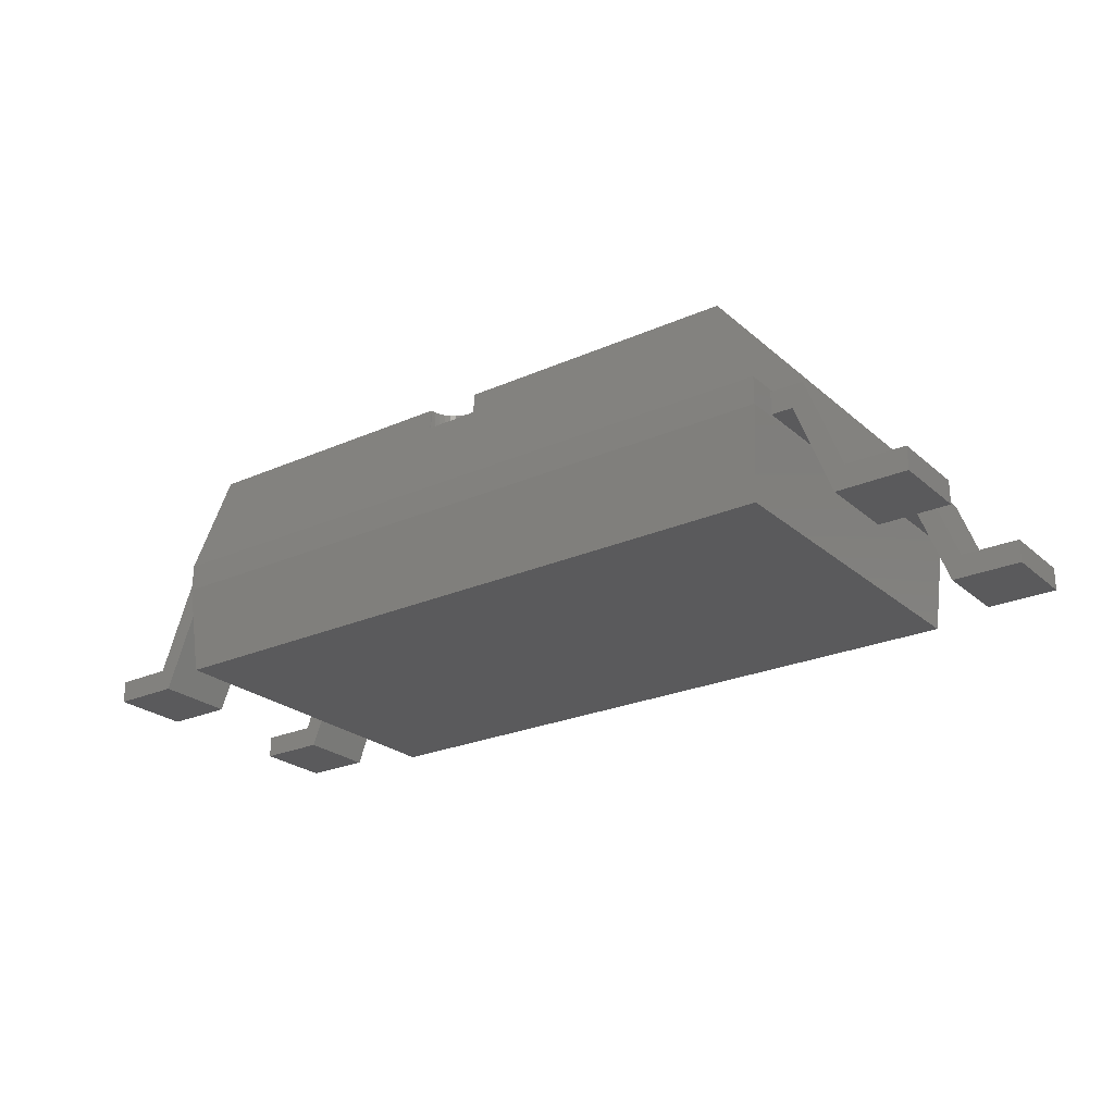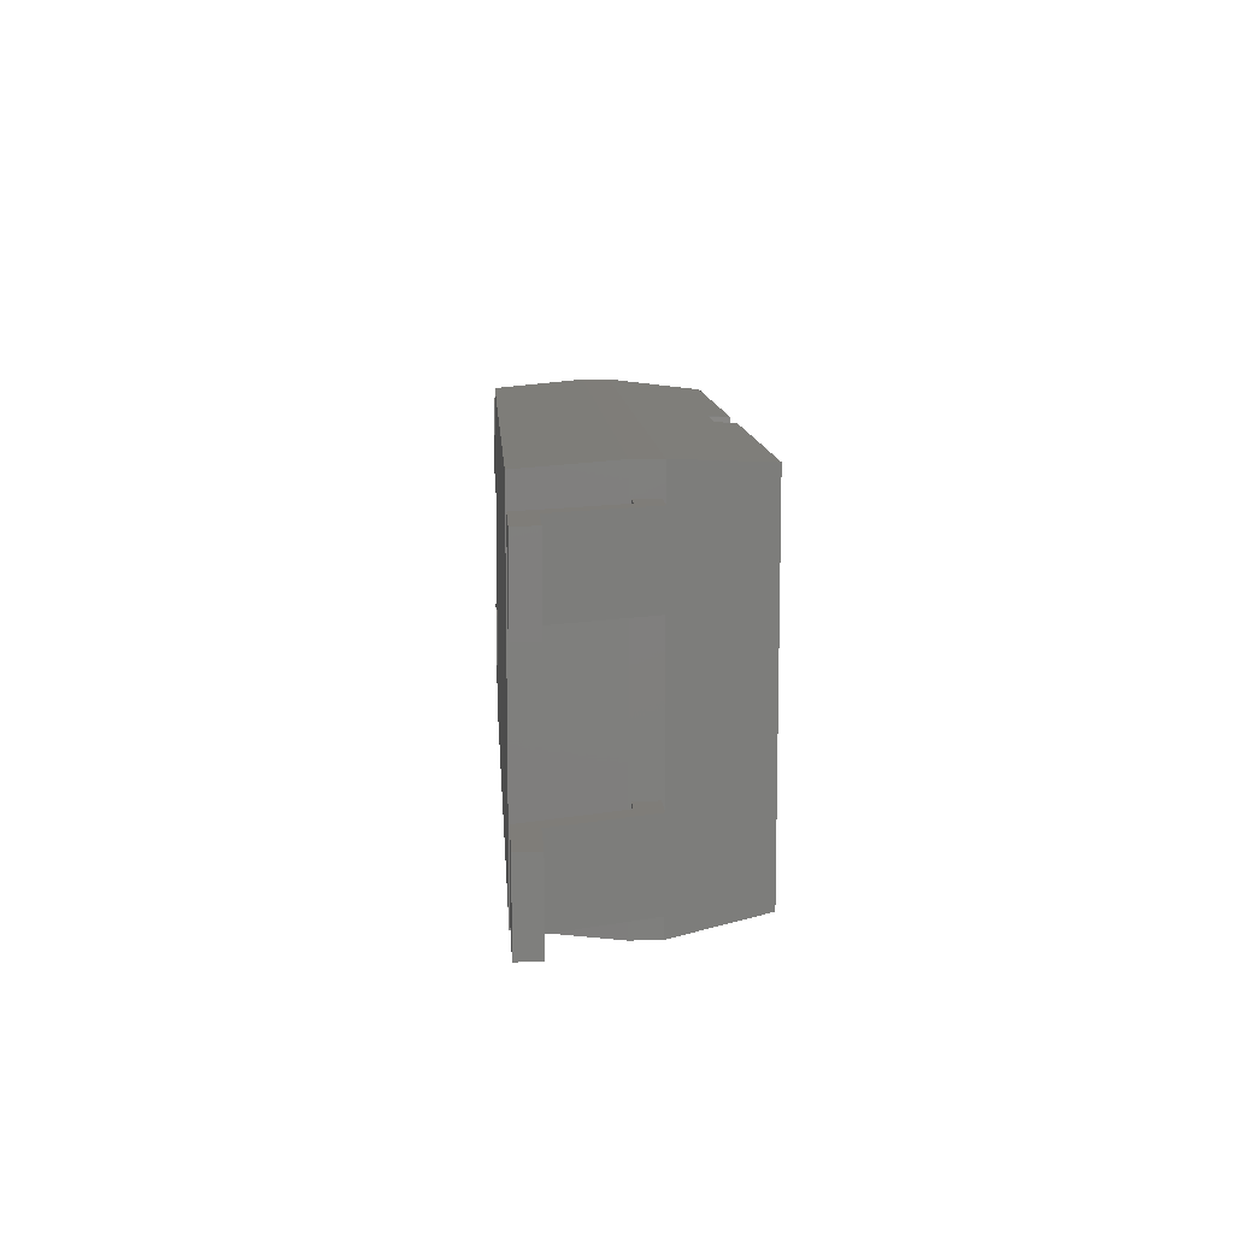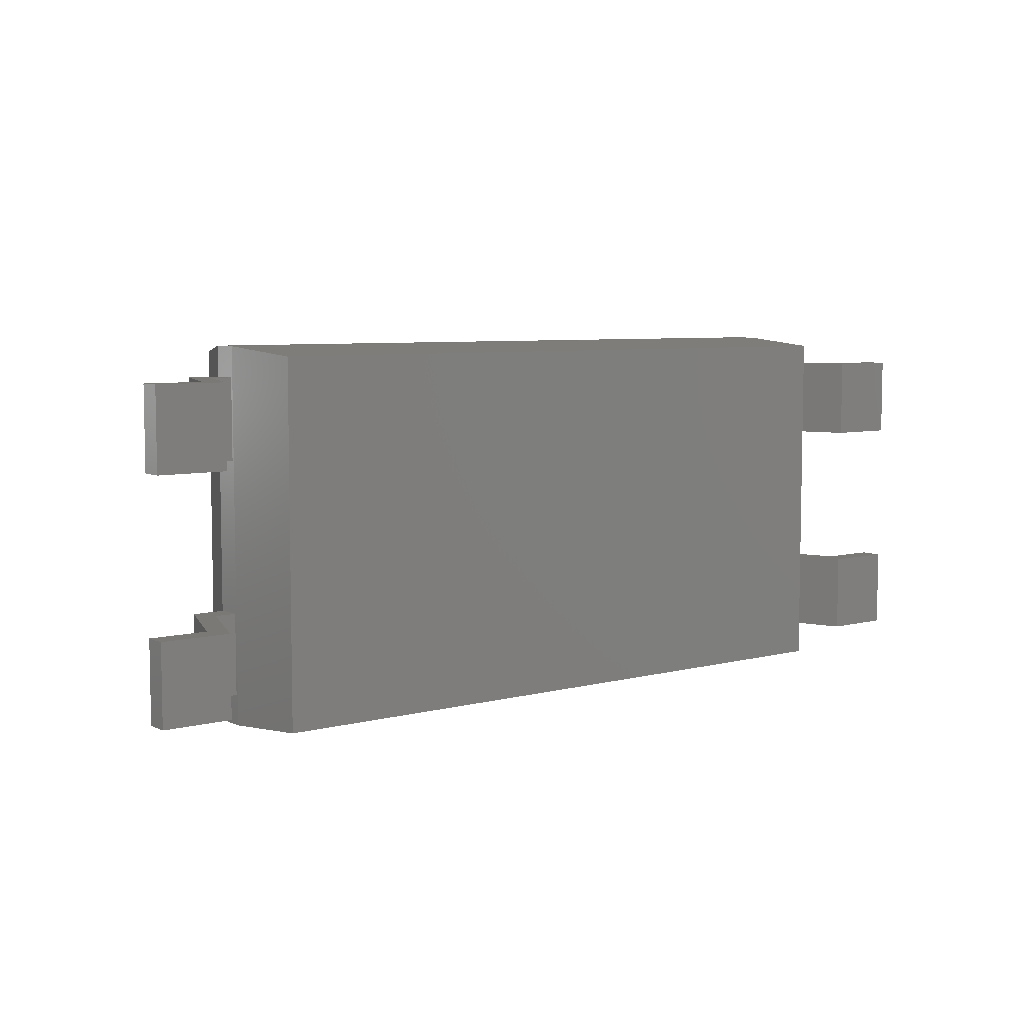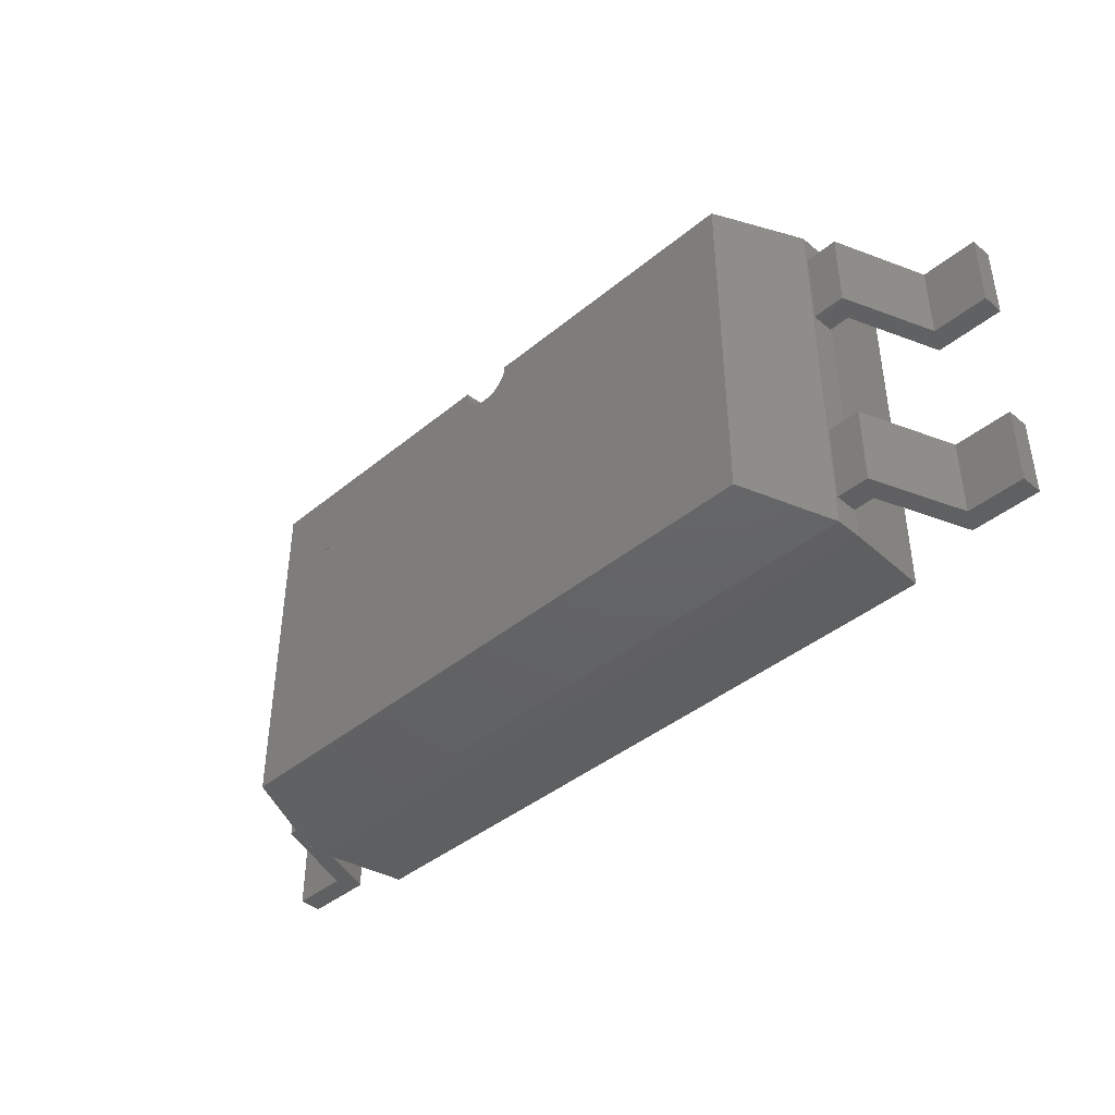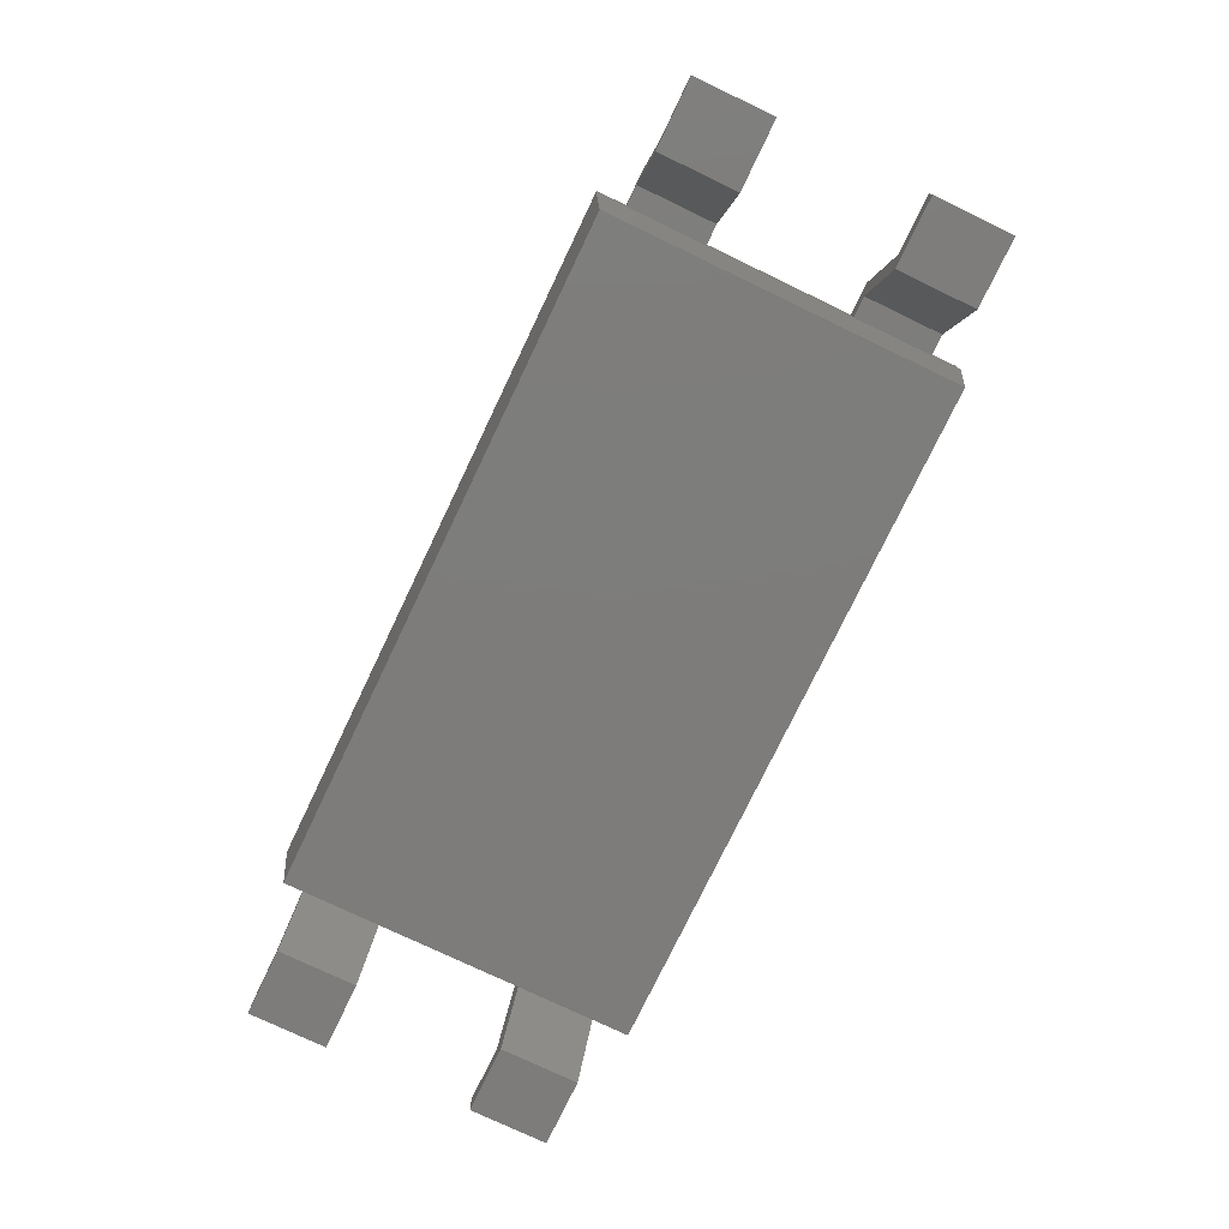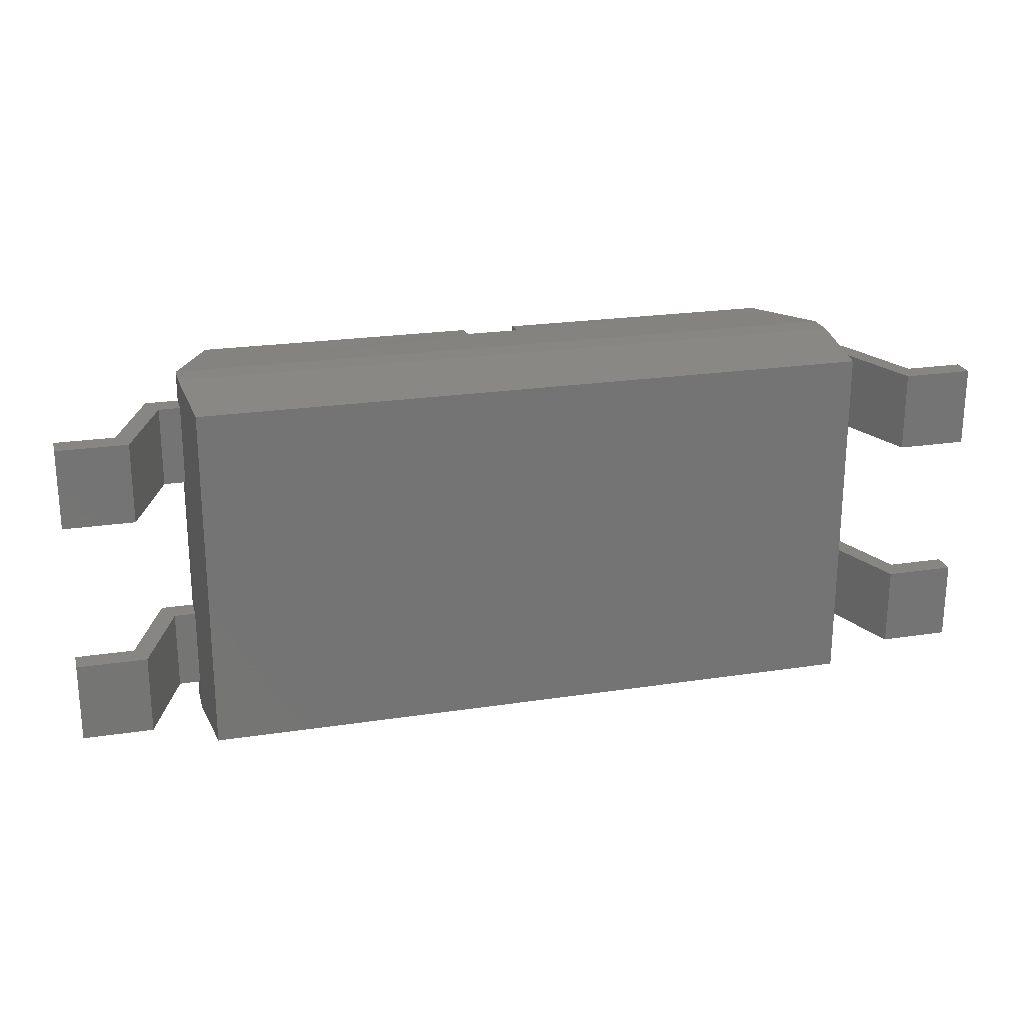
<metadata>
{"format":"stl","ext":"stl","renderer":"f3d","projection":"perspective","resolution":1024,"background":"white","views":[{"elev":-24.5,"azim":-144.0,"up":"+Z"},{"elev":10.9,"azim":-93.7,"up":"+Y"},{"elev":6.5,"azim":142.6,"up":"+Y"},{"elev":-41.5,"azim":44.8,"up":"+Y"},{"elev":-76.2,"azim":64.4,"up":"+Z"},{"elev":22.8,"azim":165.4,"up":"+Y"}]}
</metadata>
<code>
# stl→obj: 183 verts, 341 faces
v -104.1 50 91
v -96.65 51.48 91
v -96.51 50 91
v -97.09 52.9 91
v -97.79 54.21 91
v -98.73 55.36 91
v -99.88 56.3 91
v -101.2 57 91
v -102.6 57.43 91
v -104.1 57.58 91
v -105.6 57.43 91
v -107 57 91
v -108.3 56.3 91
v -109.4 55.36 91
v -110.4 54.21 91
v -111.1 52.9 91
v -111.5 51.48 91
v -111.7 50 91
v -111.5 48.52 91
v -111.1 47.1 91
v -110.4 45.79 91
v -109.4 44.64 91
v -108.3 43.7 91
v -107 43 91
v -105.6 42.57 91
v -104.1 42.42 91
v -102.6 42.57 91
v -101.2 43 91
v -99.88 43.7 91
v -98.73 44.64 91
v -97.79 45.79 91
v -97.09 47.1 91
v -96.65 48.52 91
v -104.1 50 91.1
v -96.51 50 91.1
v -96.65 51.48 91.1
v -97.09 52.9 91.1
v -97.79 54.21 91.1
v -98.73 55.36 91.1
v -99.88 56.3 91.1
v -101.2 57 91.1
v -102.6 57.43 91.1
v -104.1 57.58 91.1
v -105.6 57.43 91.1
v -107 57 91.1
v -108.3 56.3 91.1
v -109.4 55.36 91.1
v -110.4 54.21 91.1
v -111.1 52.9 91.1
v -111.5 51.48 91.1
v -111.7 50 91.1
v -111.5 48.52 91.1
v -111.1 47.1 91.1
v -110.4 45.79 91.1
v -109.4 44.64 91.1
v -108.3 43.7 91.1
v -107 43 91.1
v -105.6 42.57 91.1
v -104.1 42.42 91.1
v -102.6 42.57 91.1
v -101.2 43 91.1
v -99.88 43.7 91.1
v -98.73 44.64 91.1
v -97.79 45.79 91.1
v -97.09 47.1 91.1
v -96.65 48.52 91.1
v 134.8 77.06 91
v 12 77.06 91
v 134.8 -77.06 91
v 11.77 74.72 91
v 11.09 72.47 91
v 9.978 70.39 91
v 8.485 68.57 91
v 6.667 67.08 91
v 4.592 65.97 91
v 2.341 65.29 91
v 7.348e-16 65.06 91
v -134.8 -77.06 91
v -2.341 65.29 91
v -4.592 65.97 91
v -6.667 67.08 91
v -8.485 68.57 91
v -9.978 70.39 91
v -11.09 72.47 91
v -11.77 74.72 91
v -12 77.06 91
v -134.8 77.06 91
v -148.1 -77.06 0
v 148.1 77.06 0
v 148.1 -77.06 0
v -148.1 77.06 0
v -12 77.06 81.9
v -12 77.85 81.9
v -11.77 74.72 81.9
v -11.09 72.47 81.9
v -9.978 70.39 81.9
v -8.485 68.57 81.9
v -6.667 67.08 81.9
v -4.592 65.97 81.9
v -2.341 65.29 81.9
v 7.348e-16 65.06 81.9
v 2.341 65.29 81.9
v 4.592 65.97 81.9
v 6.667 67.08 81.9
v 8.485 68.57 81.9
v 9.978 70.39 81.9
v 11.09 72.47 81.9
v 11.77 74.72 81.9
v 12 77.06 81.9
v 12 77.85 81.9
v 0 77.85 81.9
v 151.5 -80.5 51.5
v 151.5 80.5 51.5
v -151.5 -80.5 51.5
v -151.5 80.5 51.5
v 151.5 -80.5 39.5
v 151.5 80.5 39.5
v -151.5 -80.5 39.5
v -151.5 80.5 39.5
v -206.5 67.5 10
v -206.5 67.5 0
v -206.5 32.5 0
v -206.5 32.5 10
v -151.5 32.5 50.5
v -151.5 32.5 40.5
v -151.5 67.5 40.5
v -151.5 67.5 50.5
v -160.7 67.5 40.5
v -165.7 67.5 50.5
v -176.1 67.5 0
v -181.1 67.5 10
v -165.7 32.5 50.5
v -160.7 32.5 40.5
v -181.1 32.5 10
v -176.1 32.5 0
v -206.5 -32.5 10
v -206.5 -32.5 0
v -206.5 -67.5 0
v -206.5 -67.5 10
v -151.5 -67.5 50.5
v -151.5 -67.5 40.5
v -151.5 -32.5 40.5
v -151.5 -32.5 50.5
v -160.7 -32.5 40.5
v -165.7 -32.5 50.5
v -176.1 -32.5 0
v -181.1 -32.5 10
v -165.7 -67.5 50.5
v -160.7 -67.5 40.5
v -181.1 -67.5 10
v -176.1 -67.5 0
v 206.5 -67.5 10
v 206.5 -67.5 0
v 206.5 -32.5 0
v 206.5 -32.5 10
v 151.5 -32.5 50.5
v 151.5 -32.5 40.5
v 151.5 -67.5 40.5
v 151.5 -67.5 50.5
v 160.7 -67.5 40.5
v 165.7 -67.5 50.5
v 176.1 -67.5 0
v 181.1 -67.5 10
v 165.7 -32.5 50.5
v 160.7 -32.5 40.5
v 181.1 -32.5 10
v 176.1 -32.5 0
v 206.5 32.5 10
v 206.5 32.5 0
v 206.5 67.5 0
v 206.5 67.5 10
v 151.5 67.5 50.5
v 151.5 67.5 40.5
v 151.5 32.5 40.5
v 151.5 32.5 50.5
v 160.7 32.5 40.5
v 165.7 32.5 50.5
v 176.1 32.5 0
v 181.1 32.5 10
v 165.7 67.5 50.5
v 160.7 67.5 40.5
v 181.1 67.5 10
v 176.1 67.5 0
f 1 2 3
f 1 4 2
f 1 5 4
f 1 6 5
f 1 7 6
f 1 8 7
f 1 9 8
f 1 10 9
f 1 11 10
f 1 12 11
f 1 13 12
f 1 14 13
f 1 15 14
f 1 16 15
f 1 17 16
f 1 18 17
f 1 19 18
f 1 20 19
f 1 21 20
f 1 22 21
f 1 23 22
f 1 24 23
f 1 25 24
f 1 26 25
f 1 27 26
f 1 28 27
f 1 29 28
f 1 30 29
f 1 31 30
f 1 32 31
f 1 33 32
f 1 3 33
f 34 35 36
f 34 36 37
f 34 37 38
f 34 38 39
f 34 39 40
f 34 40 41
f 34 41 42
f 34 42 43
f 34 43 44
f 34 44 45
f 34 45 46
f 34 46 47
f 34 47 48
f 34 48 49
f 34 49 50
f 34 50 51
f 34 51 52
f 34 52 53
f 34 53 54
f 34 54 55
f 34 55 56
f 34 56 57
f 34 57 58
f 34 58 59
f 34 59 60
f 34 60 61
f 34 61 62
f 34 62 63
f 34 63 64
f 34 64 65
f 34 65 66
f 34 66 35
f 3 36 35
f 2 37 36
f 4 38 37
f 5 39 38
f 6 40 39
f 7 41 40
f 8 42 41
f 9 43 42
f 10 44 43
f 11 45 44
f 12 46 45
f 13 47 46
f 14 48 47
f 15 49 48
f 16 50 49
f 17 51 50
f 18 52 51
f 19 53 52
f 20 54 53
f 21 55 54
f 22 56 55
f 23 57 56
f 24 58 57
f 25 59 58
f 26 60 59
f 27 61 60
f 28 62 61
f 29 63 62
f 30 64 63
f 31 65 64
f 32 66 65
f 33 35 66
f 2 36 3
f 4 37 2
f 5 38 4
f 6 39 5
f 7 40 6
f 8 41 7
f 9 42 8
f 10 43 9
f 11 44 10
f 12 45 11
f 13 46 12
f 14 47 13
f 15 48 14
f 16 49 15
f 17 50 16
f 18 51 17
f 19 52 18
f 20 53 19
f 21 54 20
f 22 55 21
f 23 56 22
f 24 57 23
f 25 58 24
f 26 59 25
f 27 60 26
f 28 61 27
f 29 62 28
f 30 63 29
f 31 64 30
f 32 65 31
f 33 66 32
f 3 35 33
f 67 68 69
f 68 70 69
f 70 71 69
f 71 72 69
f 72 73 69
f 73 74 69
f 74 75 69
f 75 76 69
f 76 77 69
f 77 78 69
f 77 79 78
f 79 80 78
f 80 81 78
f 81 82 78
f 82 83 78
f 83 84 78
f 84 85 78
f 85 86 78
f 87 78 86
f 88 89 90
f 89 88 91
f 86 92 93
f 85 94 92
f 84 95 94
f 83 96 95
f 82 97 96
f 81 98 97
f 80 99 98
f 79 100 99
f 77 101 100
f 76 102 101
f 75 103 102
f 74 104 103
f 73 105 104
f 72 106 105
f 71 107 106
f 70 108 107
f 68 109 108
f 85 92 86
f 84 94 85
f 83 95 84
f 82 96 83
f 81 97 82
f 80 98 81
f 79 99 80
f 77 100 79
f 76 101 77
f 75 102 76
f 74 103 75
f 73 104 74
f 72 105 73
f 71 106 72
f 70 107 71
f 68 108 70
f 68 110 109
f 93 92 111
f 92 94 111
f 94 95 111
f 95 96 111
f 96 97 111
f 97 98 111
f 98 99 111
f 99 100 111
f 100 101 111
f 101 102 111
f 102 103 111
f 103 104 111
f 104 105 111
f 105 106 111
f 106 107 111
f 107 108 111
f 108 109 111
f 109 110 111
f 67 112 113
f 69 114 112
f 78 115 114
f 113 116 117
f 112 118 116
f 114 119 118
f 117 90 89
f 116 88 90
f 118 91 88
f 69 112 67
f 78 114 69
f 87 115 78
f 112 116 113
f 114 118 112
f 115 119 114
f 116 90 117
f 118 88 116
f 119 91 118
f 117 89 119
f 89 91 119
f 113 117 115
f 115 117 119
f 113 68 67
f 68 113 110
f 113 93 110
f 113 115 93
f 87 93 115
f 87 86 93
f 120 121 122
f 120 122 123
f 124 125 126
f 124 126 127
f 126 128 129
f 128 130 131
f 130 121 120
f 126 129 127
f 128 131 129
f 130 120 131
f 125 132 133
f 133 134 135
f 135 123 122
f 125 124 132
f 133 132 134
f 135 134 123
f 127 129 132
f 129 131 134
f 131 120 123
f 127 132 124
f 129 134 132
f 131 123 134
f 126 133 128
f 128 135 130
f 130 122 121
f 126 125 133
f 128 133 135
f 130 135 122
f 136 137 138
f 136 138 139
f 140 141 142
f 140 142 143
f 142 144 145
f 144 146 147
f 146 137 136
f 142 145 143
f 144 147 145
f 146 136 147
f 141 148 149
f 149 150 151
f 151 139 138
f 141 140 148
f 149 148 150
f 151 150 139
f 143 145 148
f 145 147 150
f 147 136 139
f 143 148 140
f 145 150 148
f 147 139 150
f 142 149 144
f 144 151 146
f 146 138 137
f 142 141 149
f 144 149 151
f 146 151 138
f 152 153 154
f 152 154 155
f 156 157 158
f 156 158 159
f 158 160 161
f 160 162 163
f 162 153 152
f 158 161 159
f 160 163 161
f 162 152 163
f 157 164 165
f 165 166 167
f 167 155 154
f 157 156 164
f 165 164 166
f 167 166 155
f 159 161 164
f 161 163 166
f 163 152 155
f 159 164 156
f 161 166 164
f 163 155 166
f 158 165 160
f 160 167 162
f 162 154 153
f 158 157 165
f 160 165 167
f 162 167 154
f 168 169 170
f 168 170 171
f 172 173 174
f 172 174 175
f 174 176 177
f 176 178 179
f 178 169 168
f 174 177 175
f 176 179 177
f 178 168 179
f 173 180 181
f 181 182 183
f 183 171 170
f 173 172 180
f 181 180 182
f 183 182 171
f 175 177 180
f 177 179 182
f 179 168 171
f 175 180 172
f 177 182 180
f 179 171 182
f 174 181 176
f 176 183 178
f 178 170 169
f 174 173 181
f 176 181 183
f 178 183 170

</code>
